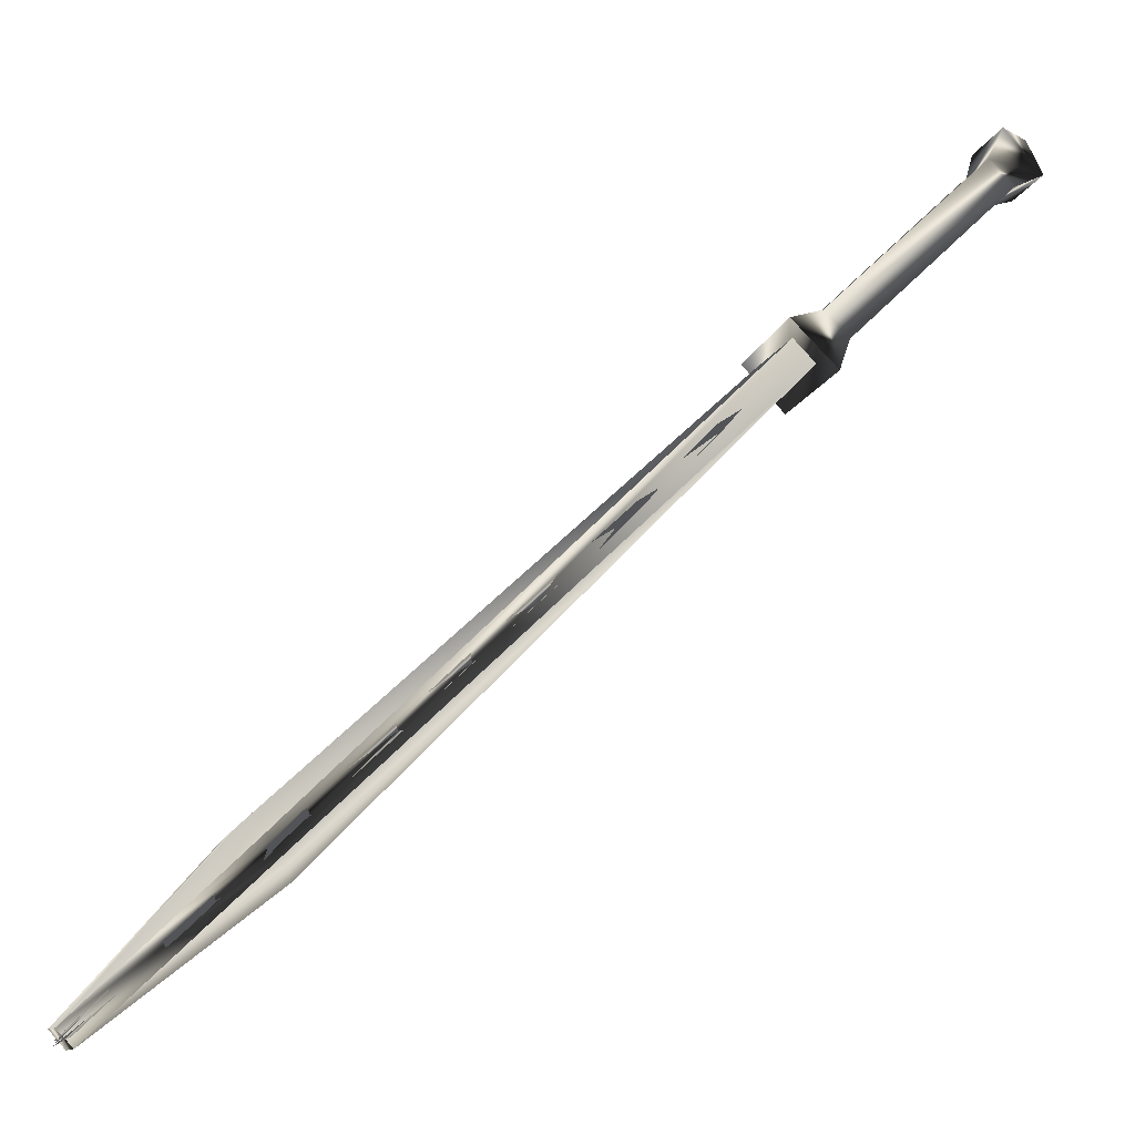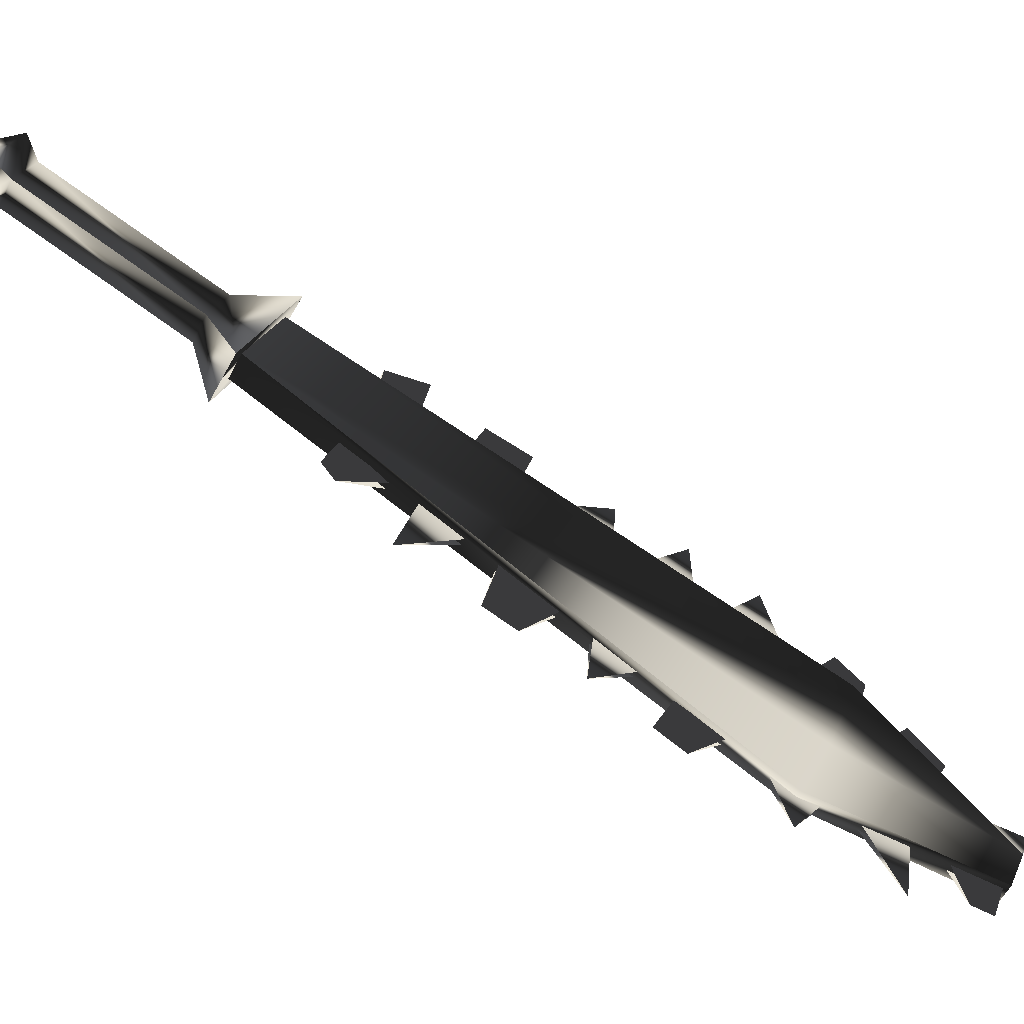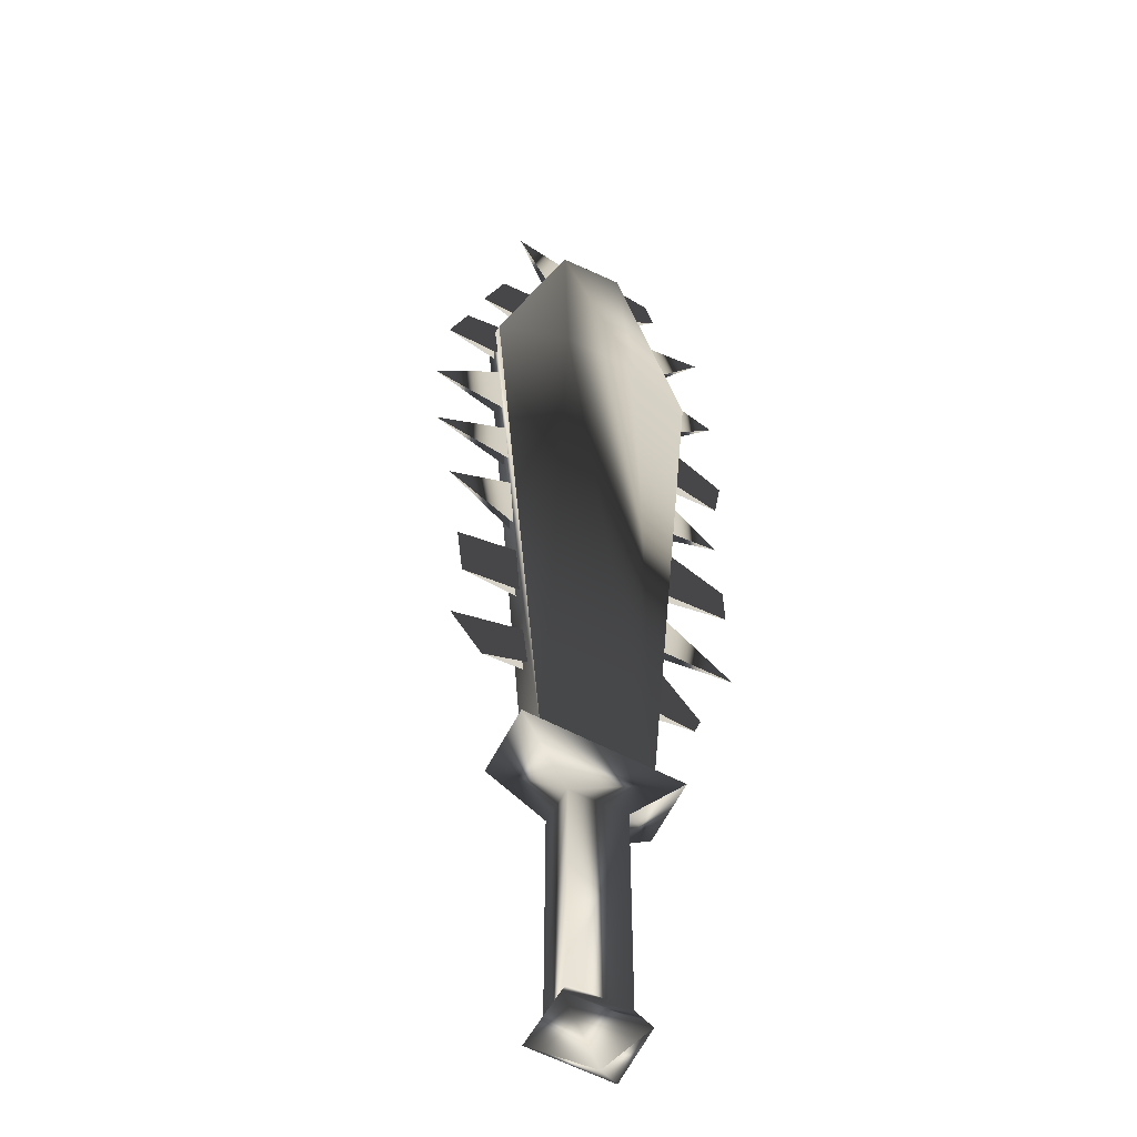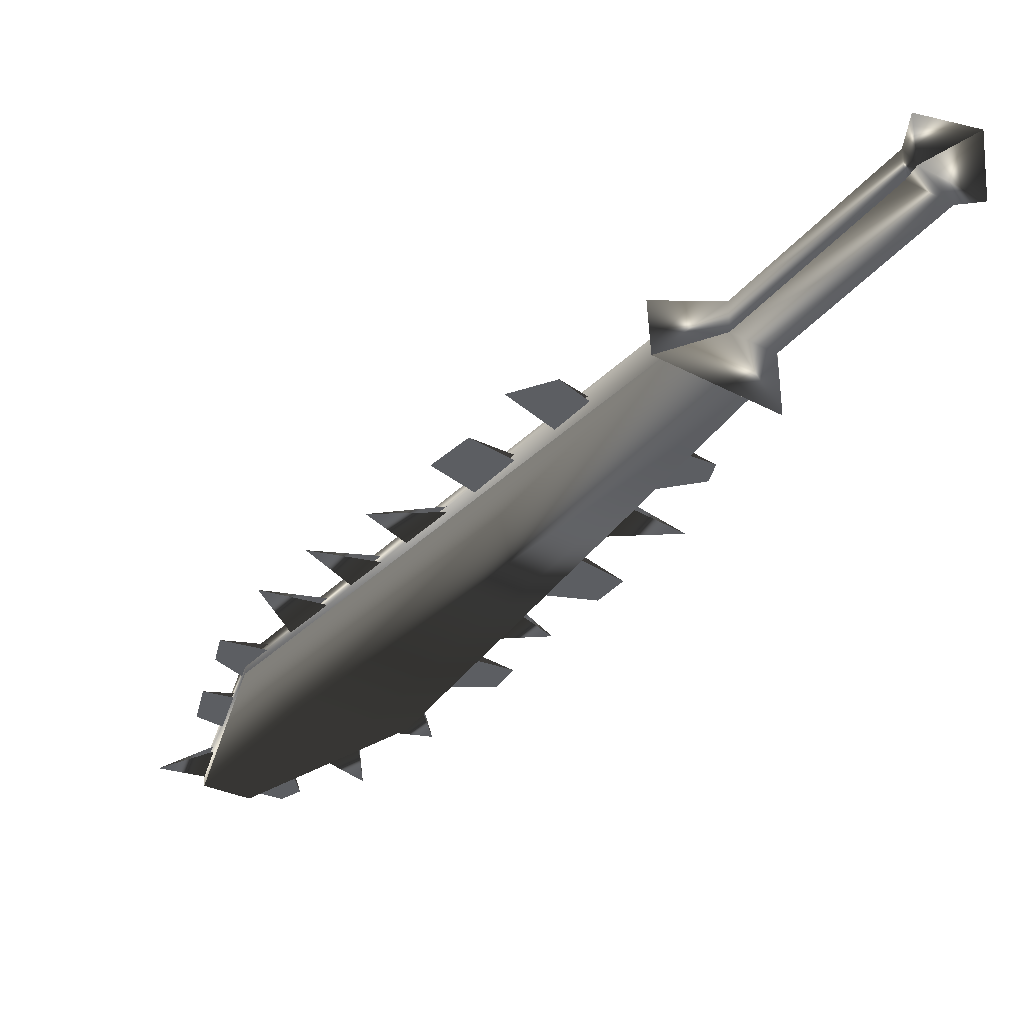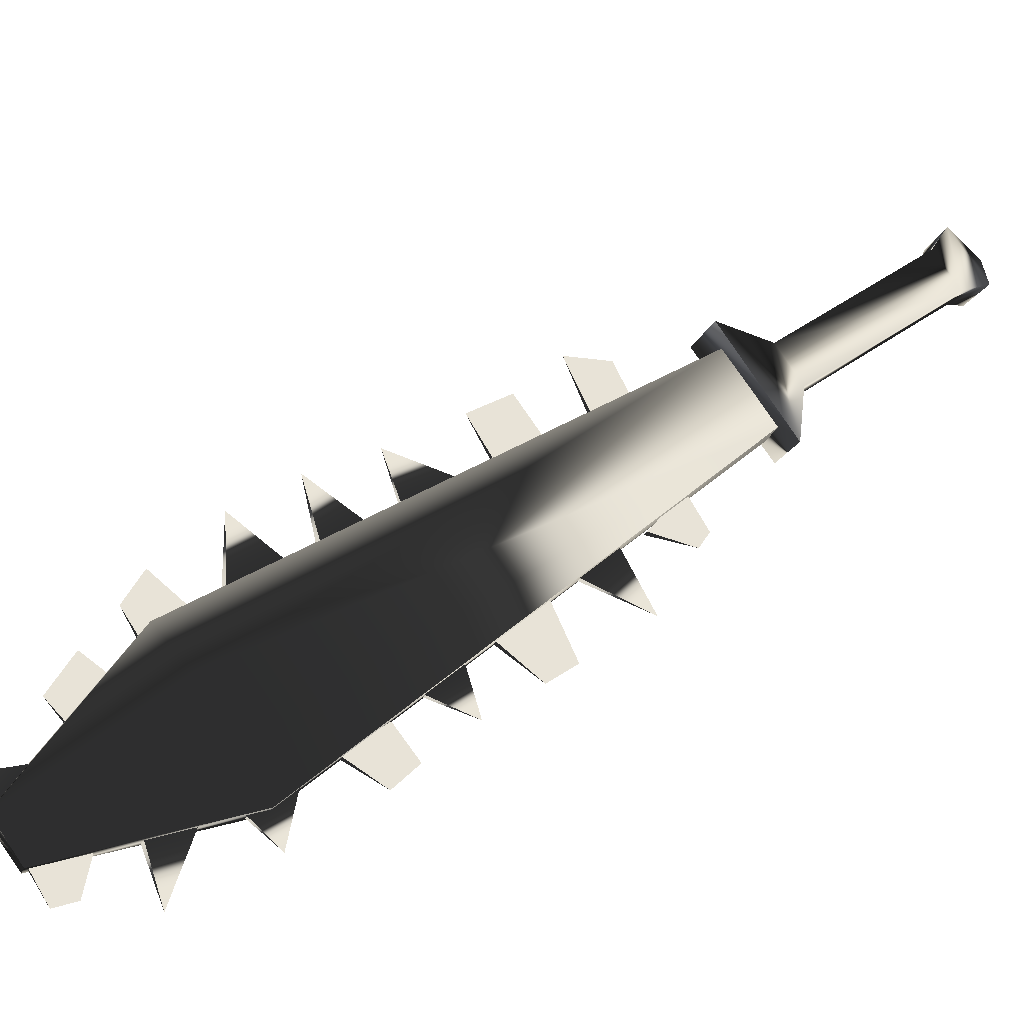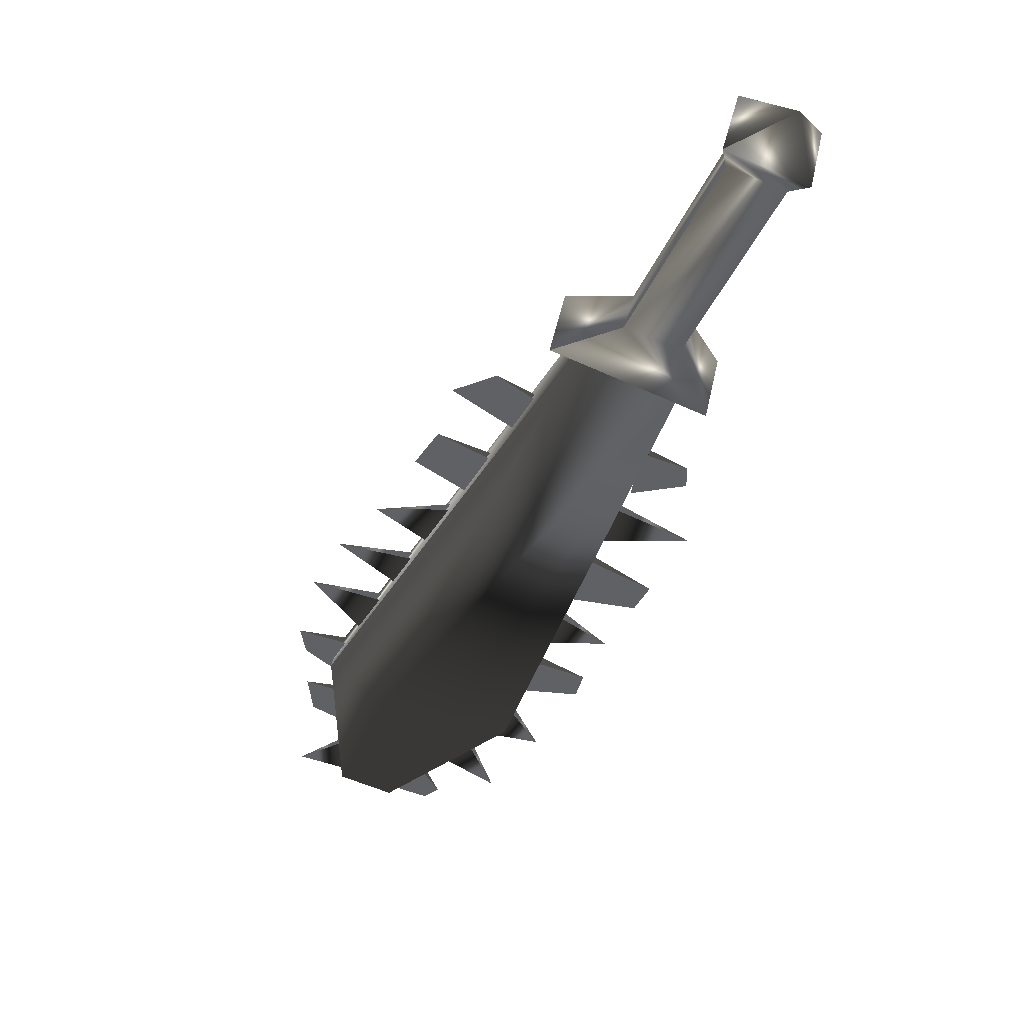
<metadata>
{"format":"obj","ext":"obj","renderer":"f3d","projection":"perspective","resolution":1024,"background":"white","views":[{"elev":10.9,"azim":-167.5,"up":"+Y"},{"elev":2.6,"azim":50.2,"up":"+Y"},{"elev":66.6,"azim":-45.1,"up":"+Y"},{"elev":6.5,"azim":-89.1,"up":"+Y"},{"elev":-71.6,"azim":-114.3,"up":"+Y"},{"elev":5.2,"azim":-67.6,"up":"+Y"}]}
</metadata>
<code>
o Models/weapon/frames/weapon_stand_5
v 2.424 -8.647 -4.009
v 3.947 -8.983 -2.138
v 3.393 -9.521 -2.138
v 2.909 -8.11 -4.009
v 10.94 -16.91 -13.87
v 13.36 -18.32 -10.05
v 11.22 -17.85 -12.64
v 13.02 -17.45 -11.28
v 11.98 -18.52 -11.2
v 12.26 -16.78 -12.64
v 13.02 -18.66 -10.05
v 11.29 -16.51 -13.87
v 14.61 -20.47 -15.38
v 15.58 -20.54 -14.3
v 15.23 -20.94 -14.3
v 14.96 -20.07 -15.45
v 12.46 -17.98 -9.692
v 6.648 -12.27 -4.944
v 5.332 -11 -3.721
v 11.08 -16.57 -8.325
v 9.695 -15.23 -7.246
v 14.61 -20.07 -13.15
v 13.5 -18.99 -11.35
v 8.033 -13.62 -6.023
v 15.51 -20.81 -13
v 5.886 -11.33 -2.858
v 11.56 -16.91 -7.39
v 7.687 -13.08 -3.433
v 13.71 -18.99 -9.477
v 15.23 -20.47 -11.35
v 9.002 -14.36 -4.8
v 10.53 -15.9 -6.455
v 14.75 -19.93 -13.15
v 11.22 -16.44 -8.325
v 8.171 -13.48 -6.023
v 6.786 -12.14 -4.944
v 5.471 -10.86 -3.721
v 12.6 -17.85 -9.692
v 9.833 -15.1 -7.246
v 13.64 -18.86 -11.35
v 10.46 -15.97 -8.038
v 13.3 -18.79 -10.63
v 15.23 -20.74 -14.3
v 7.548 -13.15 -5.591
v 14.13 -19.6 -12.43
v 11.91 -17.38 -9.117
v 9.141 -14.69 -6.815
v 6.302 -11.94 -4.296
v 9.556 -14.89 -5.376
v 6.232 -11.74 -3.001
v 15.79 -21.07 -13.51
v 12.19 -17.45 -7.822
v 15.37 -20.54 -14.3
v 12.05 -17.25 -9.117
v 7.687 -13.01 -5.591
v 9.279 -14.56 -6.815
v 6.44 -11.8 -4.296
v 14.26 -19.46 -12.5
v 10.59 -15.83 -8.038
v 13.43 -18.66 -10.63
v 13.09 -18.72 -14.44
v 12.12 -17.78 -13.94
v 11.91 -17.51 -15.02
v 12.81 -18.32 -15.3
v 13.23 -18.59 -14.44
v 12.26 -17.65 -13.94
v 11.01 -16.57 -14.58
v 11.36 -17.11 -13.87
v 10.59 -16.31 -13.07
v 10.25 -15.97 -14.37
v 10.73 -16.17 -13.07
v 11.5 -16.98 -13.87
v 7.617 -13.35 -9.692
v 6.717 -12.48 -8.469
v 6.786 -12.54 -10.63
v 6.856 -12.34 -8.469
v 7.756 -13.22 -9.692
v 4.917 -10.66 -8.253
v 5.609 -11.33 -9.117
v 6.232 -12.07 -8.038
v 5.54 -11.33 -7.03
v 5.678 -11.2 -7.03
v 6.371 -11.87 -8.038
v 3.878 -9.655 -7.462
v 4.778 -10.6 -6.239
v 4.155 -9.924 -5.52
v 3.601 -9.319 -6.311
v 4.293 -9.789 -5.591
v 4.917 -10.46 -6.239
v 14.68 -20.27 -15.23
v 13.71 -19.33 -14.8
v 14.54 -20 -16.53
v 14.82 -20.13 -15.23
v 13.85 -19.19 -14.8
v 8.864 -14.56 -13.29
v 10.18 -15.63 -12.71
v 10.04 -15.77 -12.64
v 9.348 -14.83 -11.71
v 9.21 -14.96 -11.71
v 7.756 -13.48 -12.07
v 9.002 -14.42 -11.06
v 8.864 -14.56 -10.99
v 8.241 -13.69 -10.27
v 8.102 -13.82 -10.27
v 1.87 -8.714 -4.44
v 2.909 -7.64 -4.512
v 4.363 -8.983 -1.706
v 3.393 -10.06 -1.634
v 1.87 -8.244 -2.858
v 2.424 -7.64 -2.858
v 2.978 -8.11 -1.85
v 2.424 -8.714 -1.85
v -1.246 -5.221 0.2361
v -0.6923 -4.617 0.2361
v -0.1383 -5.087 1.243
v -0.6923 -5.692 1.243
v -1.869 -4.953 0.38
v -0.9692 -3.945 0.38
v -0.2075 -4.617 1.747
v -1.108 -5.624 1.819
v -1.385 -4.281 1.675
f 108 107 106
f 106 105 108
f 120 117 121
f 117 118 121
f 118 119 121
f 119 120 121
f 116 113 117
f 116 117 120
f 117 113 114
f 114 118 117
f 118 114 115
f 115 119 118
f 115 116 120
f 115 120 119
f 116 112 109
f 109 113 116
f 113 109 110
f 110 114 113
f 114 110 111
f 111 115 114
f 115 111 112
f 112 116 115
f 108 105 109
f 108 109 112
f 105 106 110
f 105 110 109
f 110 106 107
f 107 111 110
f 111 107 108
f 108 112 111
f 14 15 11
f 14 11 6
f 16 12 5
f 16 5 13
f 15 13 7
f 7 9 15
f 15 9 11
f 6 8 14
f 16 14 8
f 8 10 16
f 5 7 13
f 16 10 12
f 4 1 5
f 4 5 12
f 5 1 7
f 7 1 3
f 7 3 9
f 9 3 11
f 11 3 2
f 2 6 11
f 6 2 8
f 10 8 2
f 2 4 10
f 10 4 12
f 16 13 15
f 15 14 16
f 61 63 62
f 61 64 63
f 65 63 64
f 63 65 66
f 67 69 68
f 69 67 70
f 67 71 70
f 67 72 71
f 75 74 73
f 75 77 76
f 78 80 79
f 80 78 81
f 78 83 82
f 79 83 78
f 84 86 85
f 86 84 87
f 84 88 87
f 84 89 88
f 90 92 91
f 92 93 94
f 97 95 99
f 95 96 98
f 102 100 104
f 100 101 103
f 45 23 30
f 30 40 58
f 52 46 20
f 20 27 52
f 52 27 34
f 52 34 54
f 49 47 24
f 24 31 49
f 49 31 35
f 49 35 56
f 44 18 28
f 28 36 55
f 50 48 19
f 19 26 50
f 50 26 37
f 50 37 57
f 43 22 25
f 43 25 51
f 53 51 25
f 25 33 53
f 42 17 29
f 29 38 60
f 41 21 32
f 32 39 59

</code>
